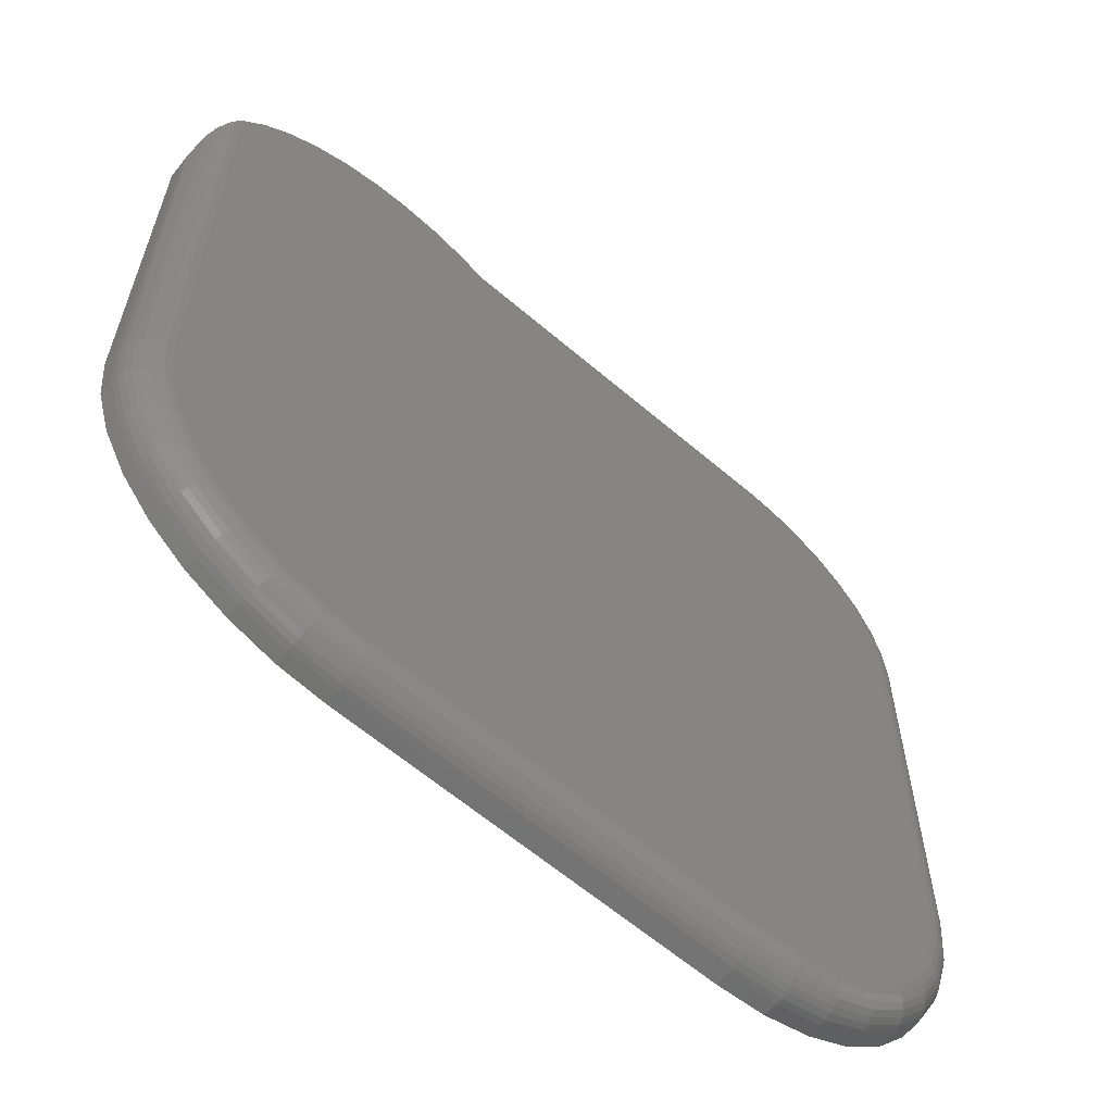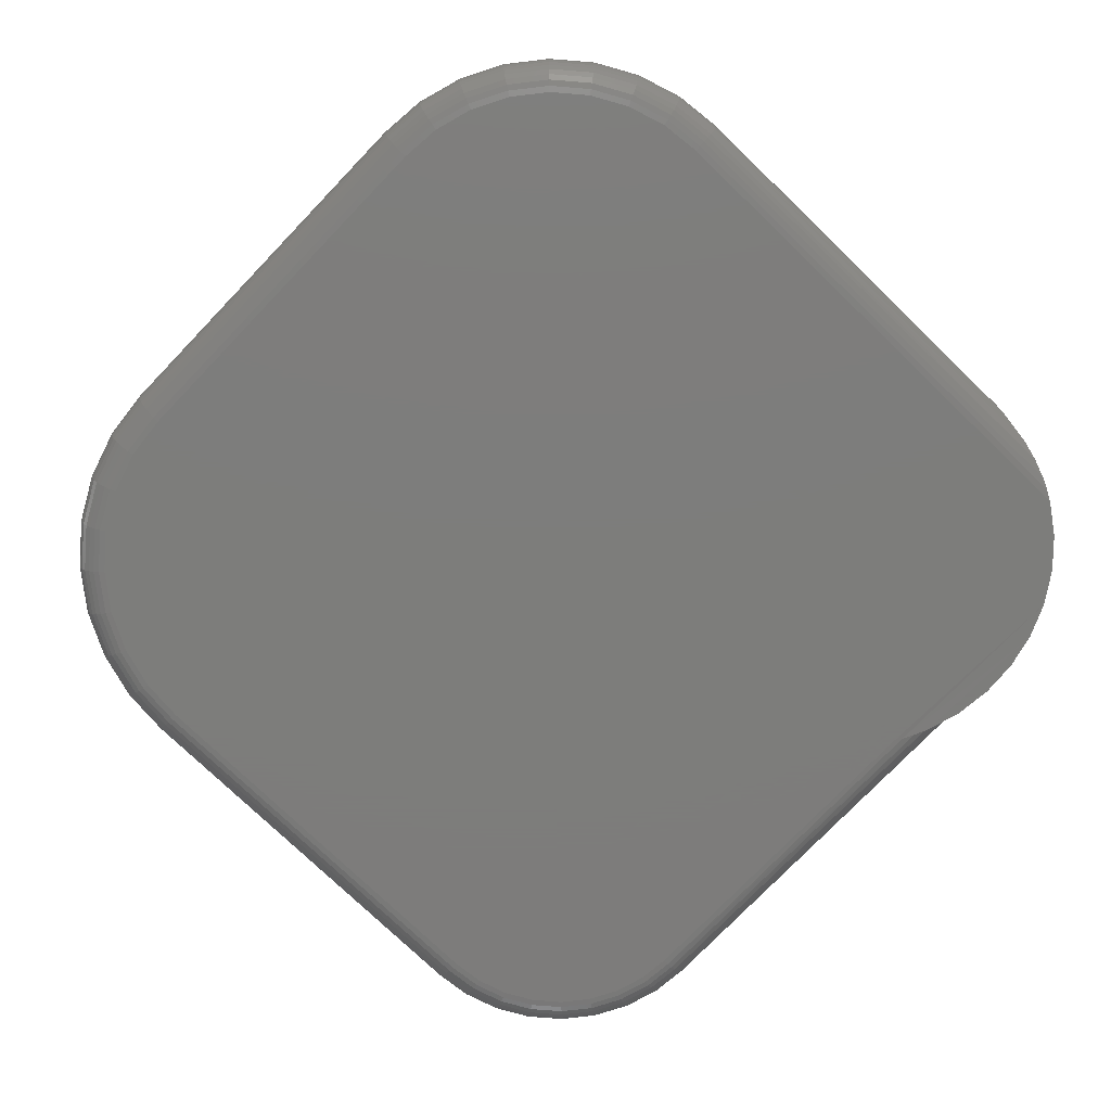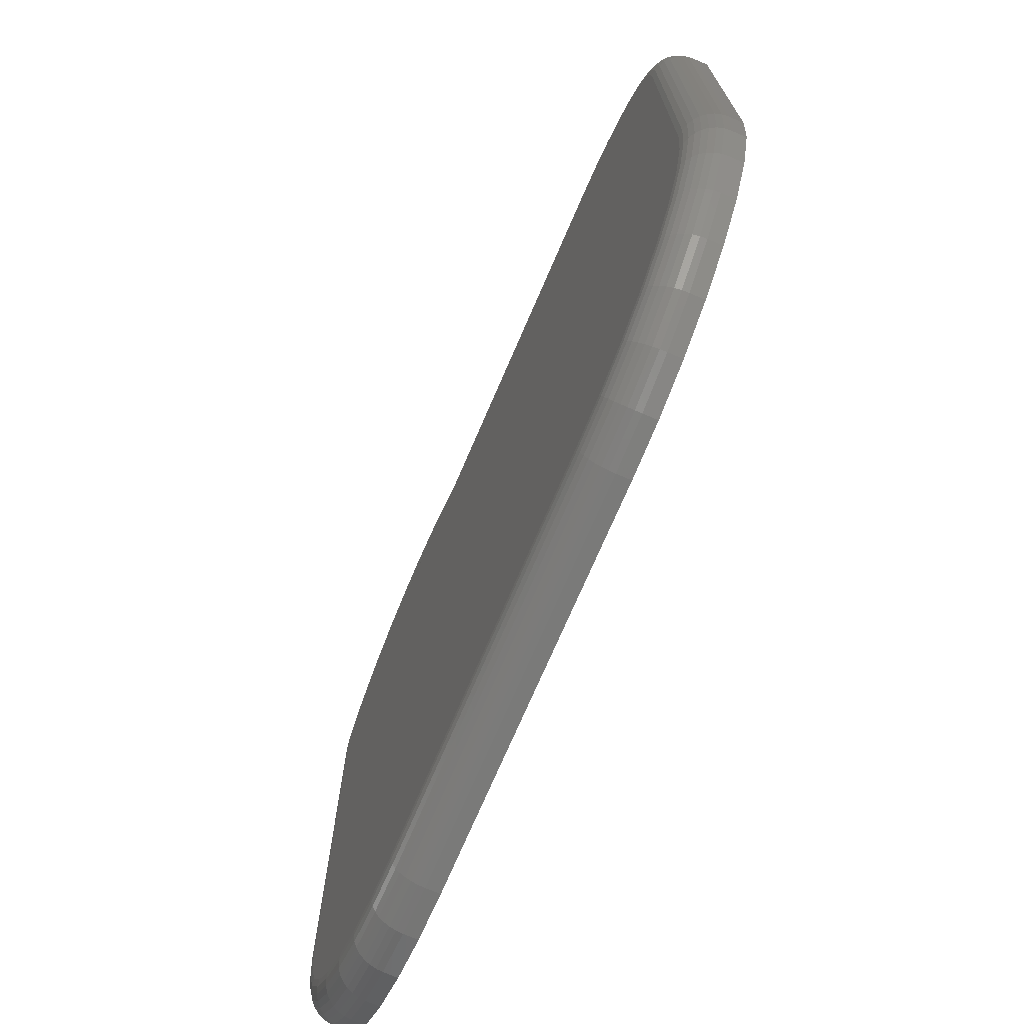
<metadata>
{"format":"stl","ext":"stl","renderer":"f3d","projection":"perspective","resolution":1024,"background":"white","views":[{"elev":-61.8,"azim":139.0,"up":"+Y"},{"elev":-76.5,"azim":46.1,"up":"+Z"},{"elev":-73.2,"azim":-113.3,"up":"+Y"}]}
</metadata>
<code>
# stl→obj: 308 verts, 612 faces
v 0.75 0.3821 0.05469
v 0.7499 0.3842 0.05218
v 0.75 0.3821 0.07812
v 0.75 0.3826 0.0536
v 0.2434 0.7197 0
v 0.1991 0.6988 0.0006287
v 0.2214 0.7102 0.003667
v 0.2442 0.72 0.008597
v 0.279 0.7316 0.01858
v 0.3061 0.7381 0
v 0.3144 0.7397 0.03064
v 0.3562 0.7446 0.04653
v 0.3654 0.7451 0.05043
v 0.4436 0.7396 0.07812
v 0.5136 0.72 0.07812
v 0.4978 0.7258 0
v 0.5568 0.6999 0
v 0.5785 0.6871 0.07812
v 0.6104 0.6643 0
v 0.6357 0.6421 0.07812
v 0.657 0.62 0
v 0.6831 0.5869 0.07812
v 0.6953 0.5682 0
v 0.3711 0.7452 0
v 0.367 0.7451 0.05112
v 0.3698 0.7452 0.0529
v 0.3711 0.7452 0.05469
v 0.4353 0.741 0
v 0.7187 0.5235 0.07812
v 0.7413 0.4543 0.07812
v 0.7392 0.4634 0.02205
v 0.7294 0.4962 0.01196
v 0.7165 0.5284 0.004273
v 0.7066 0.5486 0.00117
v 0.7499 0.3867 0.05097
v 0.7491 0.4016 0.04464
v 0.3711 0.7452 0.07812
v 0.1849 0.6905 -6.939e-18
v 0.4089 -0.6775 0
v 0.3395 -0.6843 0
v -0.3079 -0.6843 0
v -0.6142 0.6094 0
v -0.5723 0.6439 0
v 0.6953 -0.3285 0
v -0.6953 -0.2969 0
v -0.6953 0.4137 0
v -0.69 0.4677 0
v -0.6742 0.5196 0
v -0.6486 0.5675 0
v -0.5244 0.6695 0
v -0.4724 0.6852 0
v -0.4184 0.6905 0
v -0.3835 -0.6768 0
v -0.4562 -0.6548 0
v 0.4756 -0.6572 0
v -0.5231 -0.619 0
v 0.5372 -0.6243 0
v -0.5818 -0.5708 0
v 0.5911 -0.5801 0
v -0.63 -0.5121 0
v 0.6353 -0.5261 0
v -0.6658 -0.4451 0
v 0.6682 -0.4646 0
v -0.6879 -0.3725 0
v 0.6885 -0.3979 0
v -0.75 0.4137 0.07812
v -0.75 0.4137 0.05469
v -0.75 -0.2969 0.07812
v -0.75 -0.2969 0.05469
v -0.7436 0.4783 0.05469
v -0.7436 0.4783 0.07812
v -0.7248 0.5405 0.05469
v -0.7248 0.5405 0.07812
v -0.6941 0.5979 0.05469
v -0.6941 0.5979 0.07812
v -0.6529 0.6481 0.05469
v -0.6529 0.6481 0.07812
v -0.6026 0.6893 0.05469
v -0.6026 0.6893 0.07812
v -0.5453 0.72 0.05469
v -0.5453 0.72 0.07812
v -0.4831 0.7389 0.05469
v -0.4831 0.7389 0.07812
v -0.4184 0.7452 0.05469
v -0.4184 0.7452 0.07812
v 0.75 -0.3285 0.07812
v 0.75 -0.3285 0.05469
v 0.7421 -0.4085 0.05469
v 0.7421 -0.4085 0.07812
v 0.7188 -0.4856 0.05469
v 0.7188 -0.4856 0.07812
v 0.6808 -0.5565 0.05469
v 0.6808 -0.5565 0.07812
v 0.6298 -0.6187 0.05469
v 0.6298 -0.6187 0.07812
v 0.5675 -0.6698 0.05469
v 0.5675 -0.6698 0.07812
v 0.4966 -0.7077 0.05469
v 0.4966 -0.7077 0.07812
v 0.4196 -0.7311 0.05469
v 0.4196 -0.7311 0.07812
v 0.3395 -0.739 0.05469
v 0.3395 -0.739 0.07812
v -0.3079 -0.739 0.07812
v -0.3079 -0.739 0.05469
v -0.3941 -0.7305 0.05469
v -0.3941 -0.7305 0.07812
v -0.4771 -0.7053 0.05469
v -0.4771 -0.7053 0.07812
v -0.5535 -0.6645 0.05469
v -0.5535 -0.6645 0.07812
v -0.6205 -0.6095 0.05469
v -0.6205 -0.6095 0.07812
v -0.6755 -0.5425 0.05469
v -0.6755 -0.5425 0.07812
v -0.7163 -0.4661 0.05469
v -0.7163 -0.4661 0.07812
v -0.7415 -0.3831 0.05469
v -0.7415 -0.3831 0.07812
v -0.4184 0.7012 0.001051
v -0.4184 0.7115 0.004163
v -0.4184 0.7209 0.009217
v -0.4184 0.7292 0.01602
v -0.4184 0.736 0.0243
v -0.4184 0.7411 0.03376
v -0.4184 0.7442 0.04402
v 0.7489 -0.3285 0.04402
v 0.7257 -0.3285 0.009217
v 0.734 -0.3285 0.01602
v 0.7408 -0.3285 0.0243
v 0.7458 -0.3285 0.03376
v 0.706 -0.3285 0.001051
v 0.7162 -0.3285 0.004163
v 0.7411 -0.4083 0.04402
v 0.738 -0.4077 0.03376
v 0.7331 -0.4067 0.0243
v 0.7264 -0.4054 0.01602
v 0.7183 -0.4038 0.009217
v 0.709 -0.402 0.004163
v 0.6989 -0.4 0.001051
v 0.4194 -0.7301 0.04402
v 0.3395 -0.7379 0.04402
v 0.4188 -0.727 0.03376
v 0.3395 -0.7348 0.03376
v 0.4178 -0.7221 0.0243
v 0.3395 -0.7298 0.0243
v 0.4164 -0.7154 0.01602
v 0.3395 -0.723 0.01602
v 0.4148 -0.7073 0.009217
v 0.3395 -0.7147 0.009217
v 0.413 -0.698 0.004163
v 0.3395 -0.7052 0.004163
v 0.411 -0.6879 0.001051
v 0.3395 -0.695 0.001051
v 0.4962 -0.7068 0.04402
v 0.495 -0.7039 0.03376
v 0.493 -0.6992 0.0243
v 0.4904 -0.6929 0.01602
v 0.4873 -0.6853 0.009217
v 0.4837 -0.6765 0.004163
v 0.4797 -0.6671 0.001051
v 0.567 -0.6689 0.04402
v 0.5652 -0.6663 0.03376
v 0.5624 -0.6621 0.0243
v 0.5587 -0.6565 0.01602
v 0.554 -0.6496 0.009217
v 0.5488 -0.6417 0.004163
v 0.5431 -0.6332 0.001051
v 0.629 -0.618 0.04402
v 0.6268 -0.6158 0.03376
v 0.6232 -0.6122 0.0243
v 0.6184 -0.6074 0.01602
v 0.6126 -0.6016 0.009217
v 0.6059 -0.5949 0.004163
v 0.5986 -0.5876 0.001051
v 0.6799 -0.5559 0.04402
v 0.6774 -0.5542 0.03376
v 0.6732 -0.5514 0.0243
v 0.6675 -0.5476 0.01602
v 0.6606 -0.543 0.009217
v 0.6527 -0.5378 0.004163
v 0.6442 -0.5321 0.001051
v 0.7178 -0.4852 0.04402
v 0.7149 -0.484 0.03376
v 0.7102 -0.482 0.0243
v 0.704 -0.4794 0.01602
v 0.6963 -0.4763 0.009217
v 0.6876 -0.4726 0.004163
v 0.6781 -0.4687 0.001051
v -0.3079 -0.695 0.001051
v -0.3079 -0.7052 0.004163
v -0.3079 -0.7147 0.009217
v -0.3079 -0.723 0.01602
v -0.3079 -0.7298 0.0243
v -0.3079 -0.7348 0.03376
v -0.3079 -0.7379 0.04402
v -0.3939 -0.7295 0.04402
v -0.3933 -0.7264 0.03376
v -0.3923 -0.7214 0.0243
v -0.391 -0.7148 0.01602
v -0.3894 -0.7066 0.009217
v -0.3876 -0.6974 0.004163
v -0.3856 -0.6873 0.001051
v -0.7405 -0.3829 0.04402
v -0.7489 -0.2969 0.04402
v -0.7374 -0.3823 0.03376
v -0.7458 -0.2969 0.03376
v -0.7325 -0.3813 0.0243
v -0.7408 -0.2969 0.0243
v -0.7258 -0.38 0.01602
v -0.734 -0.2969 0.01602
v -0.7177 -0.3784 0.009217
v -0.7257 -0.2969 0.009217
v -0.7084 -0.3765 0.004163
v -0.7162 -0.2969 0.004163
v -0.6983 -0.3745 0.001051
v -0.706 -0.2969 0.001051
v -0.7154 -0.4657 0.04402
v -0.7125 -0.4645 0.03376
v -0.7078 -0.4625 0.0243
v -0.7015 -0.4599 0.01602
v -0.6939 -0.4568 0.009217
v -0.6852 -0.4531 0.004163
v -0.6757 -0.4492 0.001051
v -0.6746 -0.5419 0.04402
v -0.672 -0.5402 0.03376
v -0.6678 -0.5374 0.0243
v -0.6622 -0.5336 0.01602
v -0.6553 -0.529 0.009217
v -0.6474 -0.5237 0.004163
v -0.6389 -0.518 0.001051
v -0.6198 -0.6087 0.04402
v -0.6176 -0.6065 0.03376
v -0.614 -0.603 0.0243
v -0.6092 -0.5982 0.01602
v -0.6033 -0.5923 0.009217
v -0.5966 -0.5856 0.004163
v -0.5894 -0.5784 0.001051
v -0.5529 -0.6636 0.04402
v -0.5512 -0.661 0.03376
v -0.5484 -0.6568 0.0243
v -0.5446 -0.6512 0.01602
v -0.54 -0.6443 0.009217
v -0.5348 -0.6364 0.004163
v -0.5291 -0.6279 0.001051
v -0.4767 -0.7044 0.04402
v -0.4755 -0.7015 0.03376
v -0.4736 -0.6968 0.0243
v -0.471 -0.6905 0.01602
v -0.4678 -0.6829 0.009217
v -0.4642 -0.6741 0.004163
v -0.4602 -0.6647 0.001051
v -0.706 0.4137 0.001051
v -0.7162 0.4137 0.004163
v -0.7257 0.4137 0.009217
v -0.734 0.4137 0.01602
v -0.7408 0.4137 0.0243
v -0.7458 0.4137 0.03376
v -0.7489 0.4137 0.04402
v -0.7426 0.4781 0.04402
v -0.7395 0.4775 0.03376
v -0.7346 0.4765 0.0243
v -0.7279 0.4752 0.01602
v -0.7198 0.4736 0.009217
v -0.7105 0.4718 0.004163
v -0.7005 0.4698 0.001051
v -0.4829 0.7378 0.04402
v -0.4823 0.7348 0.03376
v -0.4813 0.7298 0.0243
v -0.48 0.7231 0.01602
v -0.4784 0.715 0.009217
v -0.4765 0.7057 0.004163
v -0.4745 0.6957 0.001051
v -0.5449 0.719 0.04402
v -0.5437 0.7161 0.03376
v -0.5418 0.7115 0.0243
v -0.5392 0.7052 0.01602
v -0.536 0.6975 0.009217
v -0.5324 0.6888 0.004163
v -0.5285 0.6793 0.001051
v -0.6021 0.6885 0.04402
v -0.6003 0.6859 0.03376
v -0.5975 0.6817 0.0243
v -0.5937 0.676 0.01602
v -0.5891 0.6691 0.009217
v -0.5839 0.6613 0.004163
v -0.5782 0.6527 0.001051
v -0.6521 0.6474 0.04402
v -0.6499 0.6452 0.03376
v -0.6464 0.6416 0.0243
v -0.6416 0.6368 0.01602
v -0.6357 0.6309 0.009217
v -0.629 0.6242 0.004163
v -0.6218 0.617 0.001051
v -0.6932 0.5973 0.04402
v -0.6907 0.5956 0.03376
v -0.6865 0.5927 0.0243
v -0.6808 0.589 0.01602
v -0.6739 0.5844 0.009217
v -0.666 0.5791 0.004163
v -0.6575 0.5734 0.001051
v -0.7238 0.5401 0.04402
v -0.7209 0.5389 0.03376
v -0.7162 0.537 0.0243
v -0.71 0.5344 0.01602
v -0.7023 0.5312 0.009217
v -0.6936 0.5276 0.004163
v -0.6841 0.5237 0.001051
f 1 2 3
f 1 4 2
f 5 6 7
f 5 7 8
f 5 8 9
f 5 9 10
f 9 11 10
f 10 11 12
f 10 12 13
f 14 15 16
f 17 16 15
f 15 18 17
f 19 17 18
f 18 20 19
f 19 20 21
f 21 20 22
f 23 21 22
f 24 10 13
f 24 13 25
f 24 25 26
f 24 26 27
f 24 27 28
f 29 30 31
f 29 31 32
f 29 32 33
f 29 33 34
f 29 34 23
f 29 23 22
f 30 3 2
f 30 2 35
f 30 35 36
f 30 36 31
f 27 37 28
f 28 37 14
f 28 14 16
f 5 16 6
f 17 6 16
f 38 6 17
f 39 40 41
f 21 42 43
f 23 44 45
f 23 45 46
f 23 46 47
f 23 47 48
f 23 48 49
f 23 49 42
f 23 42 21
f 19 21 43
f 19 43 50
f 19 50 51
f 19 51 52
f 19 52 38
f 19 38 17
f 24 28 10
f 10 28 16
f 10 16 5
f 41 53 39
f 39 53 54
f 39 54 55
f 55 54 56
f 55 56 57
f 57 56 58
f 57 58 59
f 59 58 60
f 59 60 61
f 61 60 62
f 61 62 63
f 63 62 64
f 63 64 65
f 65 64 45
f 65 45 44
f 66 67 68
f 68 67 69
f 67 66 70
f 70 66 71
f 70 71 72
f 72 71 73
f 72 73 74
f 74 73 75
f 74 75 76
f 76 75 77
f 76 77 78
f 78 77 79
f 78 79 80
f 80 79 81
f 80 81 82
f 82 81 83
f 82 83 84
f 84 83 85
f 37 27 85
f 85 27 84
f 86 87 3
f 3 87 1
f 87 86 88
f 88 86 89
f 88 89 90
f 90 89 91
f 90 91 92
f 92 91 93
f 92 93 94
f 94 93 95
f 94 95 96
f 96 95 97
f 96 97 98
f 98 97 99
f 98 99 100
f 100 99 101
f 100 101 102
f 102 101 103
f 104 105 103
f 103 105 102
f 105 104 106
f 106 104 107
f 106 107 108
f 108 107 109
f 108 109 110
f 110 109 111
f 110 111 112
f 112 111 113
f 112 113 114
f 114 113 115
f 114 115 116
f 116 115 117
f 116 117 118
f 118 117 119
f 118 119 69
f 69 119 68
f 38 120 6
f 38 52 120
f 7 6 120
f 120 121 7
f 8 7 121
f 121 122 8
f 9 8 122
f 9 122 123
f 9 123 124
f 9 124 11
f 124 125 11
f 12 11 125
f 12 125 126
f 84 27 26
f 84 26 25
f 84 25 13
f 84 13 12
f 84 12 126
f 87 4 1
f 87 127 4
f 33 32 128
f 129 128 32
f 32 31 129
f 129 31 130
f 130 31 36
f 131 130 36
f 131 36 127
f 127 36 35
f 127 35 2
f 127 2 4
f 44 23 132
f 132 23 34
f 132 34 133
f 133 34 33
f 133 33 128
f 87 88 127
f 127 88 134
f 127 134 131
f 131 134 135
f 131 135 130
f 130 135 136
f 130 136 129
f 129 136 137
f 129 137 128
f 128 137 138
f 128 138 133
f 133 138 139
f 133 139 132
f 132 139 140
f 132 140 44
f 44 140 65
f 100 102 141
f 141 102 142
f 141 142 143
f 143 142 144
f 143 144 145
f 145 144 146
f 145 146 147
f 147 146 148
f 147 148 149
f 149 148 150
f 149 150 151
f 151 150 152
f 151 152 153
f 153 152 154
f 153 154 39
f 39 154 40
f 98 100 155
f 155 100 141
f 155 141 156
f 156 141 143
f 156 143 157
f 157 143 145
f 157 145 158
f 158 145 147
f 158 147 159
f 159 147 149
f 159 149 160
f 160 149 151
f 160 151 161
f 161 151 153
f 161 153 55
f 55 153 39
f 96 98 162
f 162 98 155
f 162 155 163
f 163 155 156
f 163 156 164
f 164 156 157
f 164 157 165
f 165 157 158
f 165 158 166
f 166 158 159
f 166 159 167
f 167 159 160
f 167 160 168
f 168 160 161
f 168 161 57
f 57 161 55
f 94 96 169
f 169 96 162
f 169 162 170
f 170 162 163
f 170 163 171
f 171 163 164
f 171 164 172
f 172 164 165
f 172 165 173
f 173 165 166
f 173 166 174
f 174 166 167
f 174 167 175
f 175 167 168
f 175 168 59
f 59 168 57
f 92 94 176
f 176 94 169
f 176 169 177
f 177 169 170
f 177 170 178
f 178 170 171
f 178 171 179
f 179 171 172
f 179 172 180
f 180 172 173
f 180 173 181
f 181 173 174
f 181 174 182
f 182 174 175
f 182 175 61
f 61 175 59
f 90 92 183
f 183 92 176
f 183 176 184
f 184 176 177
f 184 177 185
f 185 177 178
f 185 178 186
f 186 178 179
f 186 179 187
f 187 179 180
f 187 180 188
f 188 180 181
f 188 181 189
f 189 181 182
f 189 182 63
f 63 182 61
f 88 90 134
f 134 90 183
f 134 183 135
f 135 183 184
f 135 184 136
f 136 184 185
f 136 185 137
f 137 185 186
f 137 186 138
f 138 186 187
f 138 187 139
f 139 187 188
f 139 188 140
f 140 188 189
f 140 189 65
f 65 189 63
f 41 40 190
f 190 40 154
f 190 154 191
f 191 154 152
f 191 152 192
f 192 152 150
f 192 150 193
f 193 150 148
f 193 148 194
f 194 148 146
f 194 146 195
f 195 146 144
f 195 144 196
f 196 144 142
f 196 142 105
f 105 142 102
f 105 106 196
f 196 106 197
f 196 197 195
f 195 197 198
f 195 198 194
f 194 198 199
f 194 199 193
f 193 199 200
f 193 200 192
f 192 200 201
f 192 201 191
f 191 201 202
f 191 202 190
f 190 202 203
f 190 203 41
f 41 203 53
f 118 69 204
f 204 69 205
f 204 205 206
f 206 205 207
f 206 207 208
f 208 207 209
f 208 209 210
f 210 209 211
f 210 211 212
f 212 211 213
f 212 213 214
f 214 213 215
f 214 215 216
f 216 215 217
f 216 217 64
f 64 217 45
f 116 118 218
f 218 118 204
f 218 204 219
f 219 204 206
f 219 206 220
f 220 206 208
f 220 208 221
f 221 208 210
f 221 210 222
f 222 210 212
f 222 212 223
f 223 212 214
f 223 214 224
f 224 214 216
f 224 216 62
f 62 216 64
f 114 116 225
f 225 116 218
f 225 218 226
f 226 218 219
f 226 219 227
f 227 219 220
f 227 220 228
f 228 220 221
f 228 221 229
f 229 221 222
f 229 222 230
f 230 222 223
f 230 223 231
f 231 223 224
f 231 224 60
f 60 224 62
f 112 114 232
f 232 114 225
f 232 225 233
f 233 225 226
f 233 226 234
f 234 226 227
f 234 227 235
f 235 227 228
f 235 228 236
f 236 228 229
f 236 229 237
f 237 229 230
f 237 230 238
f 238 230 231
f 238 231 58
f 58 231 60
f 110 112 239
f 239 112 232
f 239 232 240
f 240 232 233
f 240 233 241
f 241 233 234
f 241 234 242
f 242 234 235
f 242 235 243
f 243 235 236
f 243 236 244
f 244 236 237
f 244 237 245
f 245 237 238
f 245 238 56
f 56 238 58
f 108 110 246
f 246 110 239
f 246 239 247
f 247 239 240
f 247 240 248
f 248 240 241
f 248 241 249
f 249 241 242
f 249 242 250
f 250 242 243
f 250 243 251
f 251 243 244
f 251 244 252
f 252 244 245
f 252 245 54
f 54 245 56
f 106 108 197
f 197 108 246
f 197 246 198
f 198 246 247
f 198 247 199
f 199 247 248
f 199 248 200
f 200 248 249
f 200 249 201
f 201 249 250
f 201 250 202
f 202 250 251
f 202 251 203
f 203 251 252
f 203 252 53
f 53 252 54
f 46 45 253
f 253 45 217
f 253 217 254
f 254 217 215
f 254 215 255
f 255 215 213
f 255 213 256
f 256 213 211
f 256 211 257
f 257 211 209
f 257 209 258
f 258 209 207
f 258 207 259
f 259 207 205
f 259 205 67
f 67 205 69
f 67 70 259
f 259 70 260
f 259 260 258
f 258 260 261
f 258 261 257
f 257 261 262
f 257 262 256
f 256 262 263
f 256 263 255
f 255 263 264
f 255 264 254
f 254 264 265
f 254 265 253
f 253 265 266
f 253 266 46
f 46 266 47
f 82 84 267
f 267 84 126
f 267 126 268
f 268 126 125
f 268 125 269
f 269 125 124
f 269 124 270
f 270 124 123
f 270 123 271
f 271 123 122
f 271 122 272
f 272 122 121
f 272 121 273
f 273 121 120
f 273 120 51
f 51 120 52
f 80 82 274
f 274 82 267
f 274 267 275
f 275 267 268
f 275 268 276
f 276 268 269
f 276 269 277
f 277 269 270
f 277 270 278
f 278 270 271
f 278 271 279
f 279 271 272
f 279 272 280
f 280 272 273
f 280 273 50
f 50 273 51
f 78 80 281
f 281 80 274
f 281 274 282
f 282 274 275
f 282 275 283
f 283 275 276
f 283 276 284
f 284 276 277
f 284 277 285
f 285 277 278
f 285 278 286
f 286 278 279
f 286 279 287
f 287 279 280
f 287 280 43
f 43 280 50
f 76 78 288
f 288 78 281
f 288 281 289
f 289 281 282
f 289 282 290
f 290 282 283
f 290 283 291
f 291 283 284
f 291 284 292
f 292 284 285
f 292 285 293
f 293 285 286
f 293 286 294
f 294 286 287
f 294 287 42
f 42 287 43
f 74 76 295
f 295 76 288
f 295 288 296
f 296 288 289
f 296 289 297
f 297 289 290
f 297 290 298
f 298 290 291
f 298 291 299
f 299 291 292
f 299 292 300
f 300 292 293
f 300 293 301
f 301 293 294
f 301 294 49
f 49 294 42
f 72 74 302
f 302 74 295
f 302 295 303
f 303 295 296
f 303 296 304
f 304 296 297
f 304 297 305
f 305 297 298
f 305 298 306
f 306 298 299
f 306 299 307
f 307 299 300
f 307 300 308
f 308 300 301
f 308 301 48
f 48 301 49
f 70 72 260
f 260 72 302
f 260 302 261
f 261 302 303
f 261 303 262
f 262 303 304
f 262 304 263
f 263 304 305
f 263 305 264
f 264 305 306
f 264 306 265
f 265 306 307
f 265 307 266
f 266 307 308
f 266 308 47
f 47 308 48
f 104 103 101
f 37 83 14
f 37 85 83
f 14 83 15
f 15 83 81
f 15 81 18
f 18 81 79
f 18 79 20
f 20 79 77
f 20 77 22
f 22 77 75
f 22 75 29
f 29 75 73
f 29 73 30
f 30 73 71
f 30 71 3
f 3 71 66
f 3 66 86
f 86 66 68
f 86 68 89
f 89 68 119
f 89 119 91
f 91 119 117
f 91 117 93
f 93 117 115
f 93 115 95
f 95 115 113
f 95 113 97
f 97 113 111
f 97 111 99
f 99 111 109
f 99 109 101
f 101 109 107
f 101 107 104

</code>
